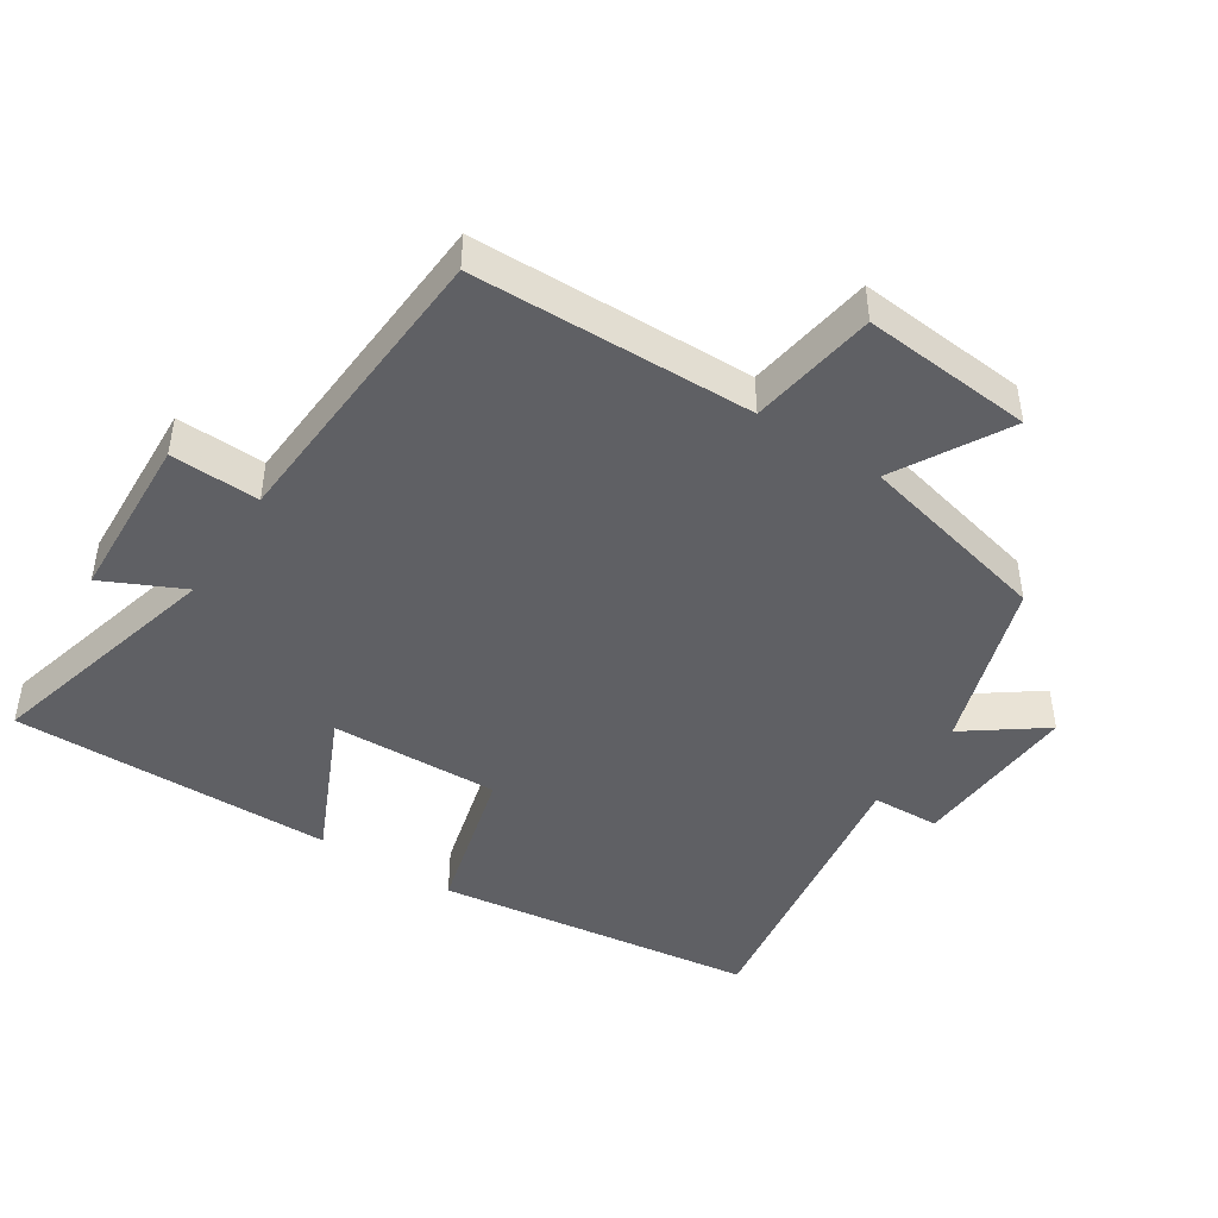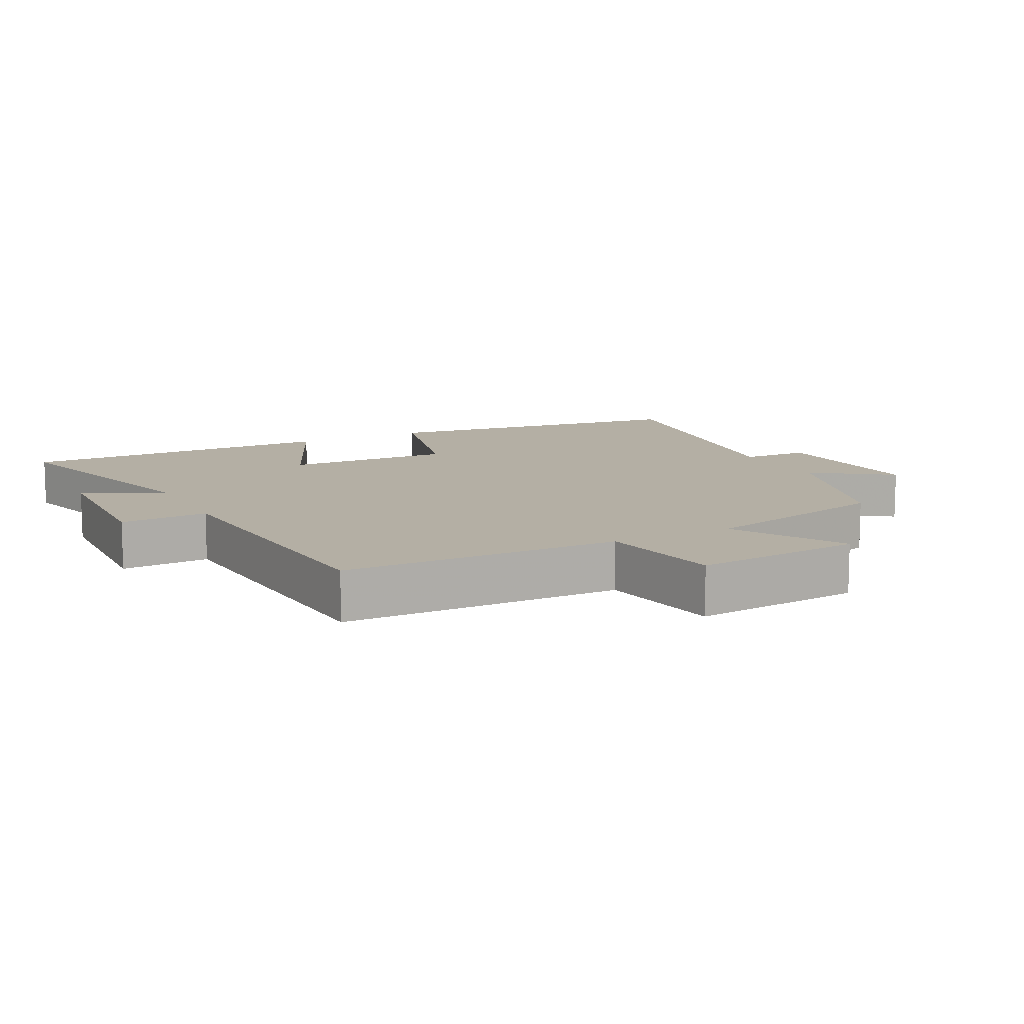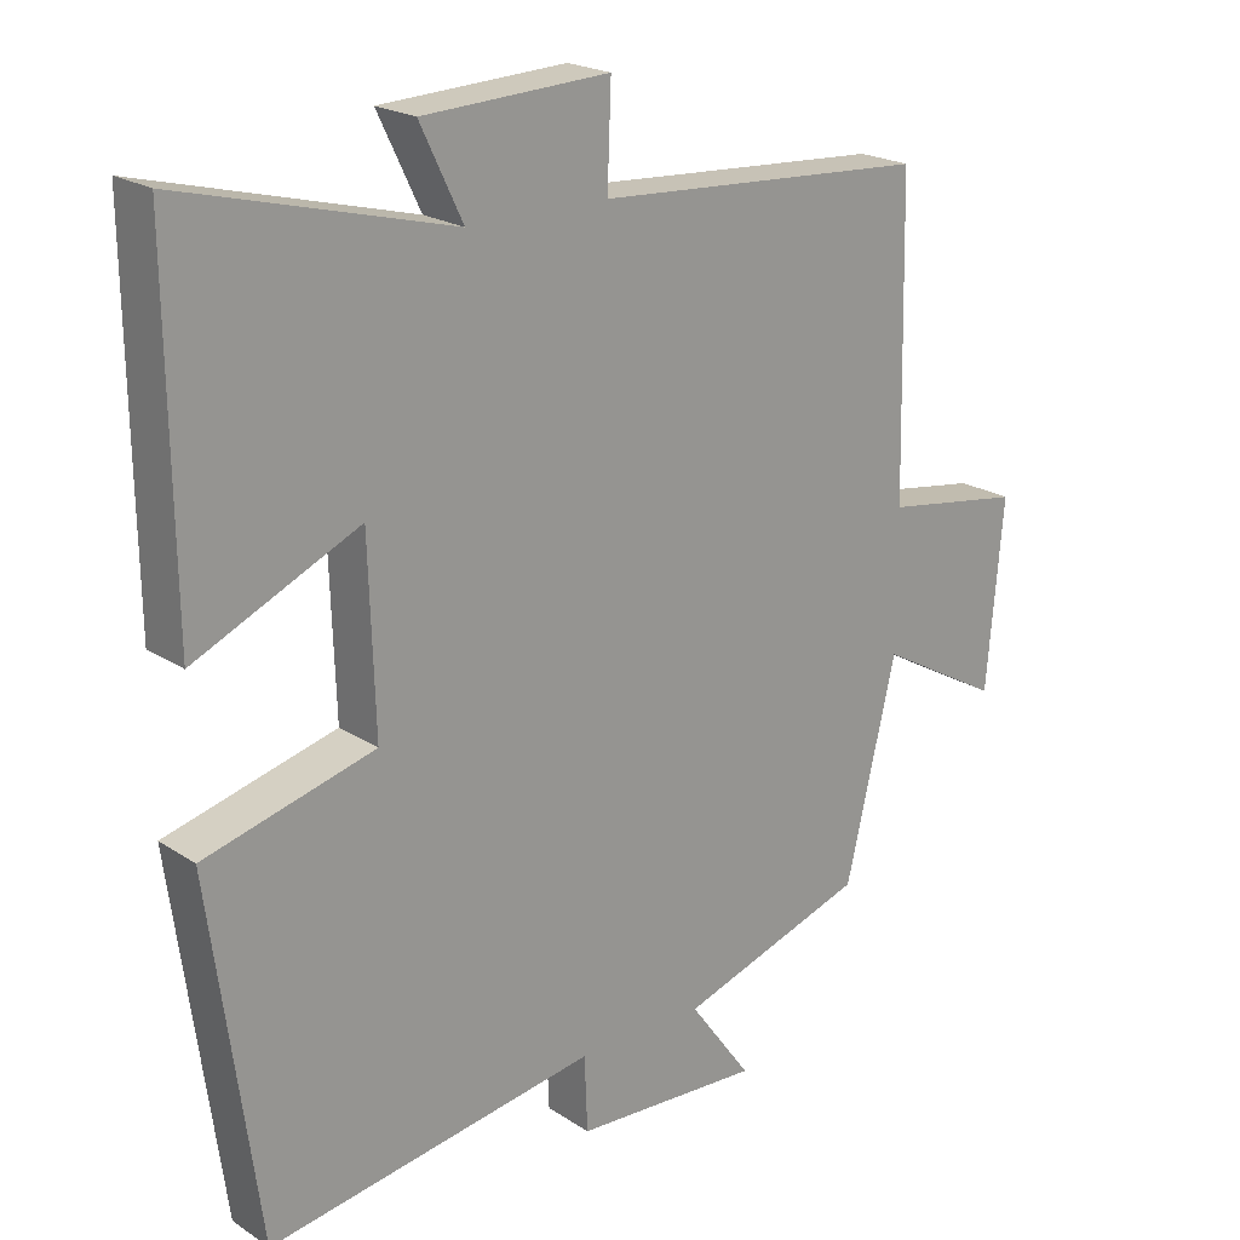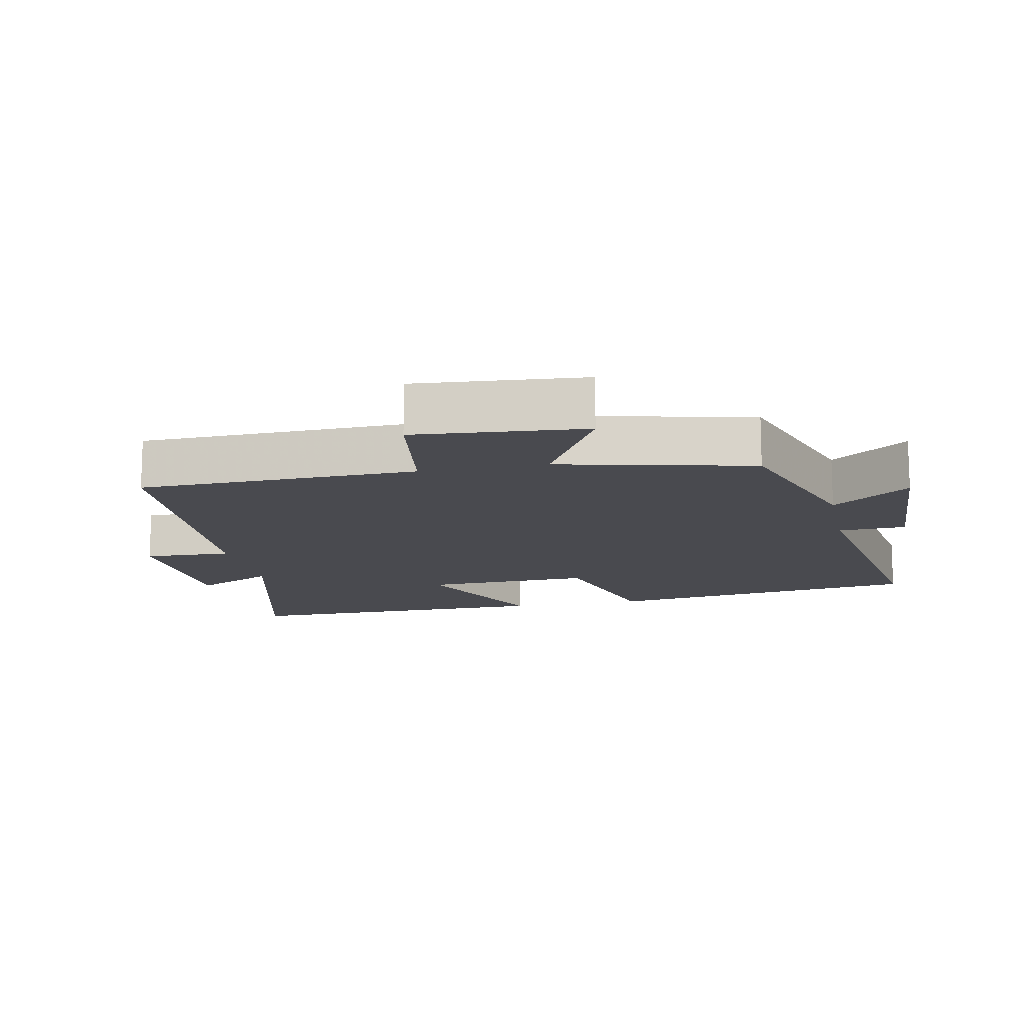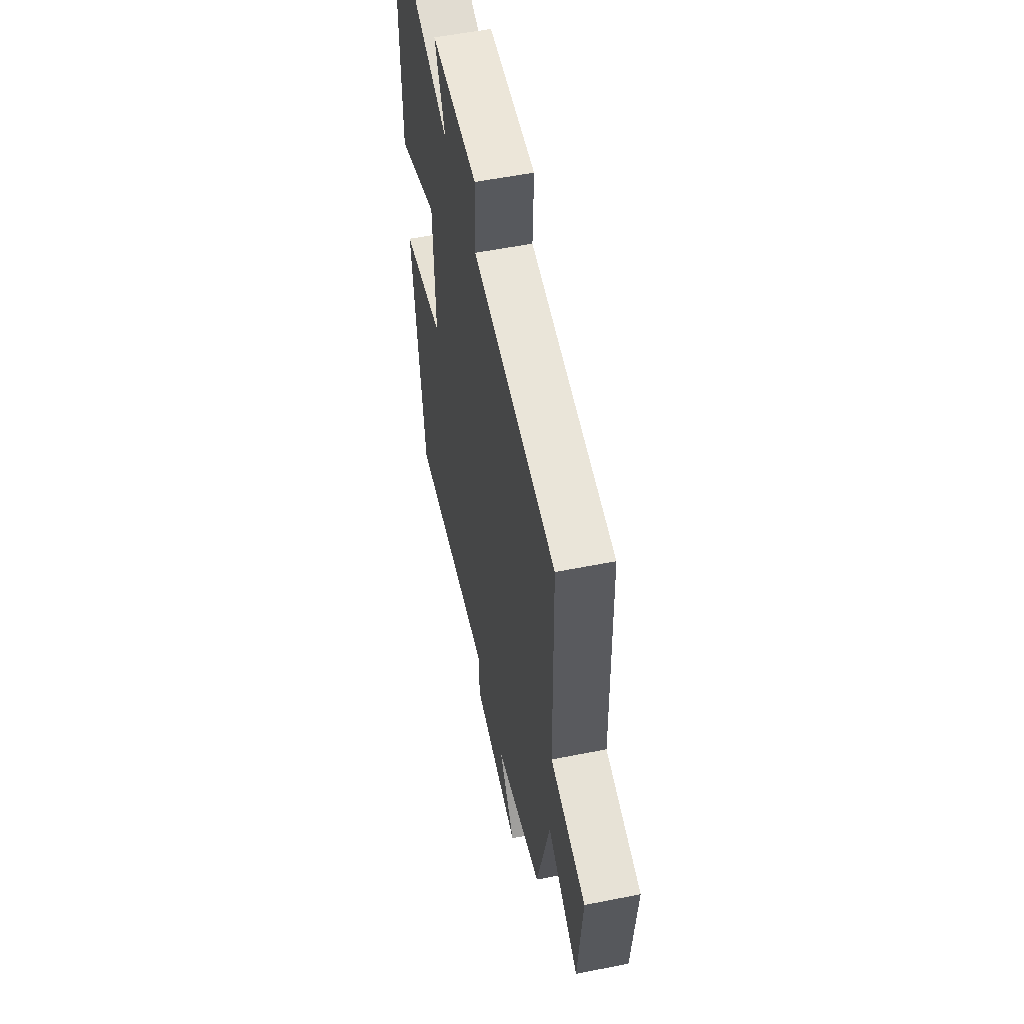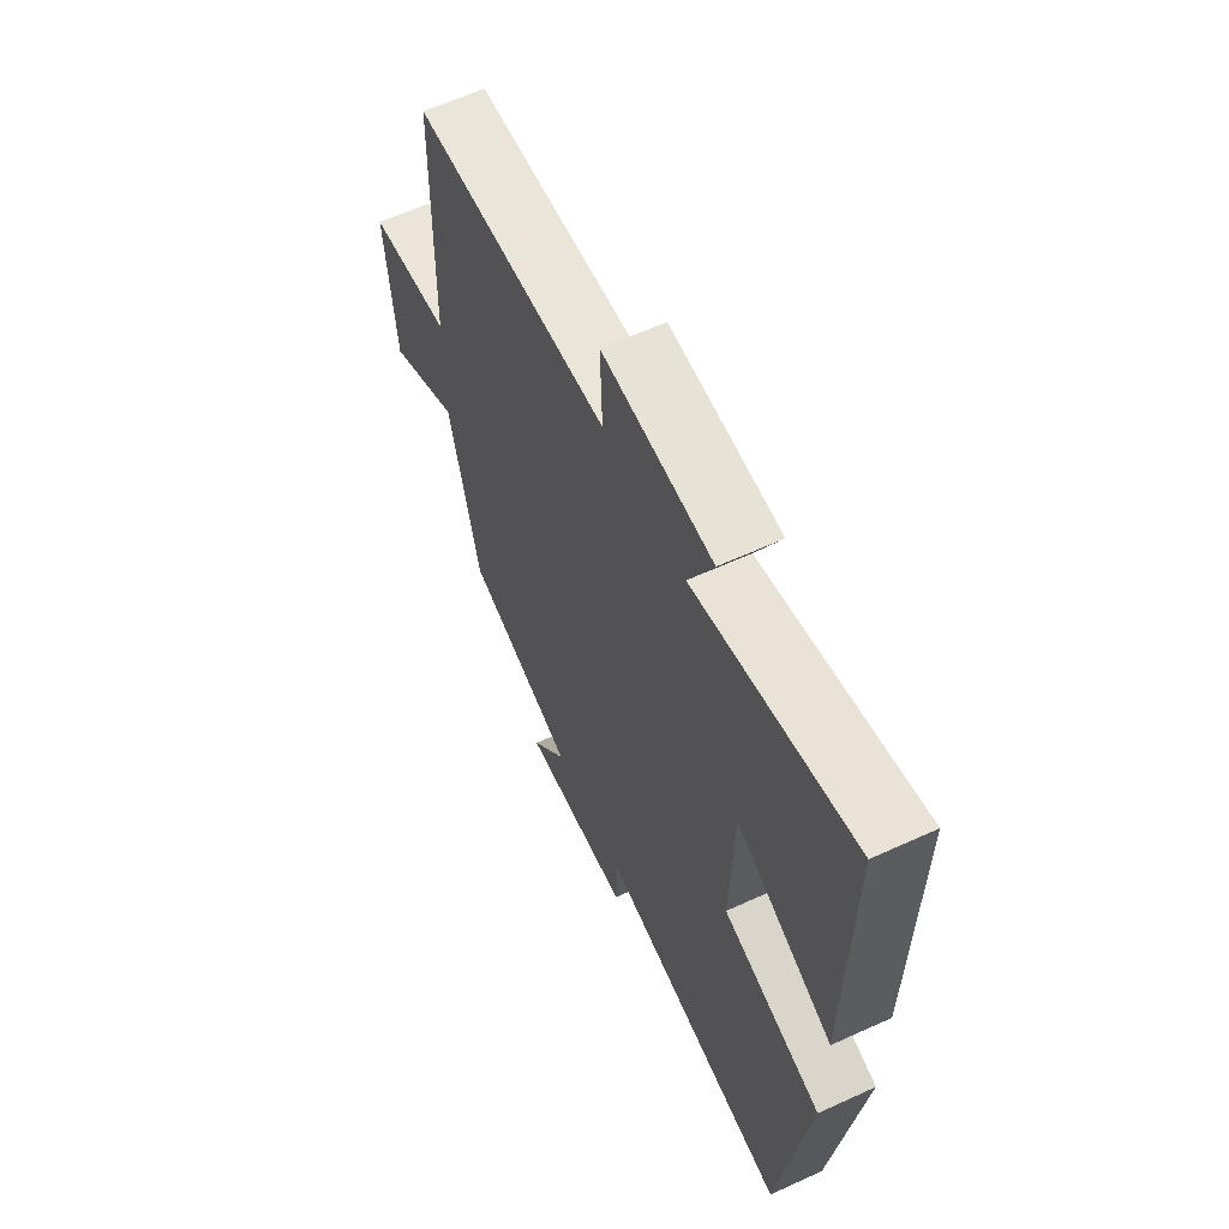
<metadata>
{"format":"obj","ext":"obj","renderer":"f3d","projection":"perspective","resolution":1024,"background":"white","views":[{"elev":-45.2,"azim":57.0,"up":"+Y"},{"elev":11.3,"azim":62.4,"up":"+Y"},{"elev":21.2,"azim":-40.9,"up":"+Z"},{"elev":-13.5,"azim":101.8,"up":"+Y"},{"elev":55.6,"azim":78.2,"up":"+Z"},{"elev":61.7,"azim":-114.9,"up":"+Z"}]}
</metadata>
<code>
v -0.436 0.07 -0.569
v -0.5 0.07 -0.093
v -0.271 0.07 -0.032
v -0.279 0.07 0.218
v -0.5 0.07 0.117
v -0.505 0.07 0.594
v -0.144 0.07 0.5
v -0.201 0.07 0.619
v 0.049 0.07 0.631
v 0.044 0.07 0.5
v 0.491 0.07 0.472
v 0.5 0.07 0.058
v 0.688 0.07 0.029
v 0.666 0.07 -0.223
v 0.5 0.07 -0.13
v 0.432 0.07 -0.417
v 0.179 0.07 -0.5
v 0.263 0.07 -0.615
v 0.011 0.07 -0.601
v 0.007 0.07 -0.5
v -0.436 0 -0.569
v -0.5 0 -0.093
v -0.271 0 -0.032
v -0.279 0 0.218
v -0.5 0 0.117
v -0.505 0 0.594
v -0.144 0 0.5
v -0.201 0 0.619
v 0.049 0 0.631
v 0.044 0 0.5
v 0.491 0 0.472
v 0.5 0 0.058
v 0.688 0 0.029
v 0.666 0 -0.223
v 0.5 0 -0.13
v 0.432 0 -0.417
v 0.179 0 -0.5
v 0.263 0 -0.615
v 0.011 0 -0.601
v 0.007 0 -0.5
f 17 18 19 20
f 15 16 17 20
f 15 20 1 2
f 12 13 14 15
f 10 11 12 15
f 7 8 9 10
f 7 10 15
f 4 5 6 7
f 3 4 7 15
f 2 3 15
f 40 39 38 37
f 40 37 36 35
f 22 21 40 35
f 35 34 33 32
f 35 32 31 30
f 30 29 28 27
f 35 30 27
f 27 26 25 24
f 35 27 24 23
f 35 23 22
f 1 21 22 2
f 2 22 23 3
f 3 23 24 4
f 4 24 25 5
f 5 25 26 6
f 6 26 27 7
f 7 27 28 8
f 8 28 29 9
f 9 29 30 10
f 10 30 31 11
f 11 31 32 12
f 12 32 33 13
f 13 33 34 14
f 14 34 35 15
f 15 35 36 16
f 16 36 37 17
f 17 37 38 18
f 18 38 39 19
f 19 39 40 20
f 20 40 21 1

</code>
